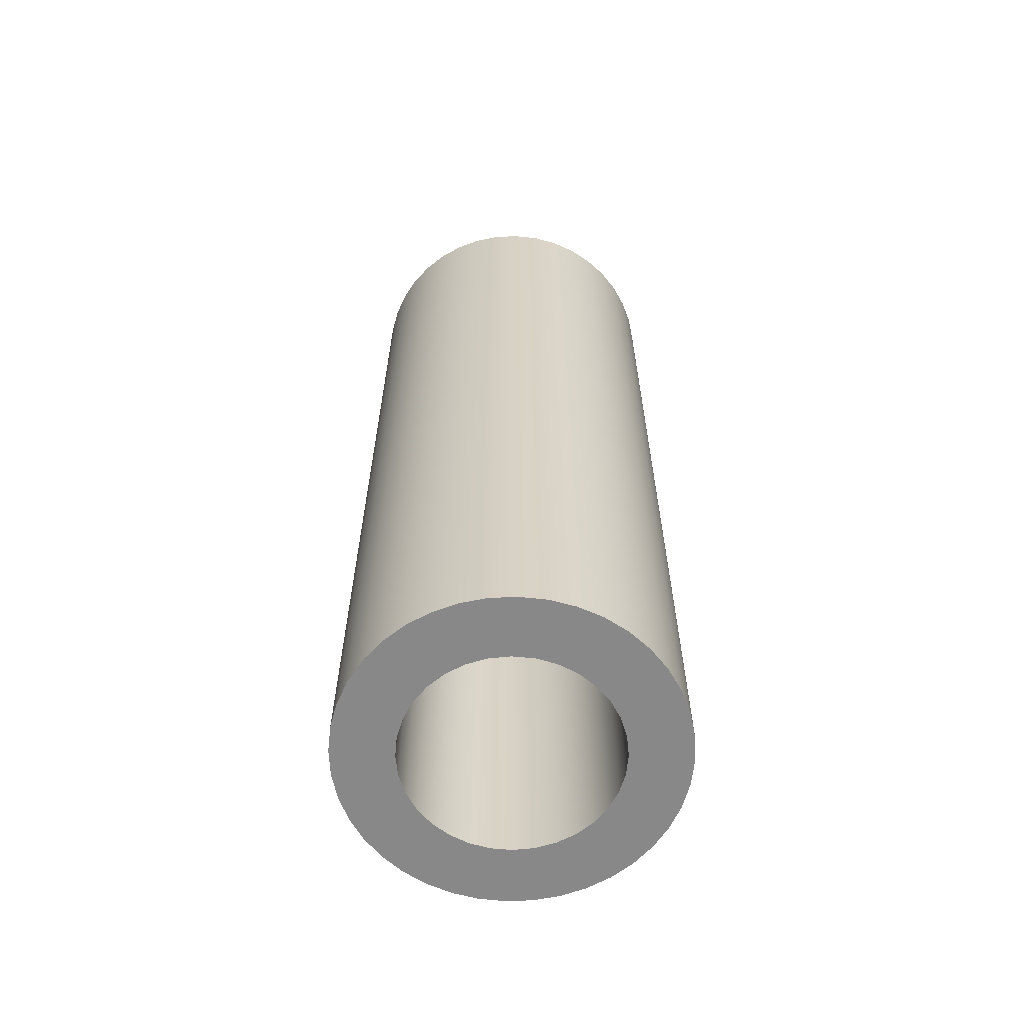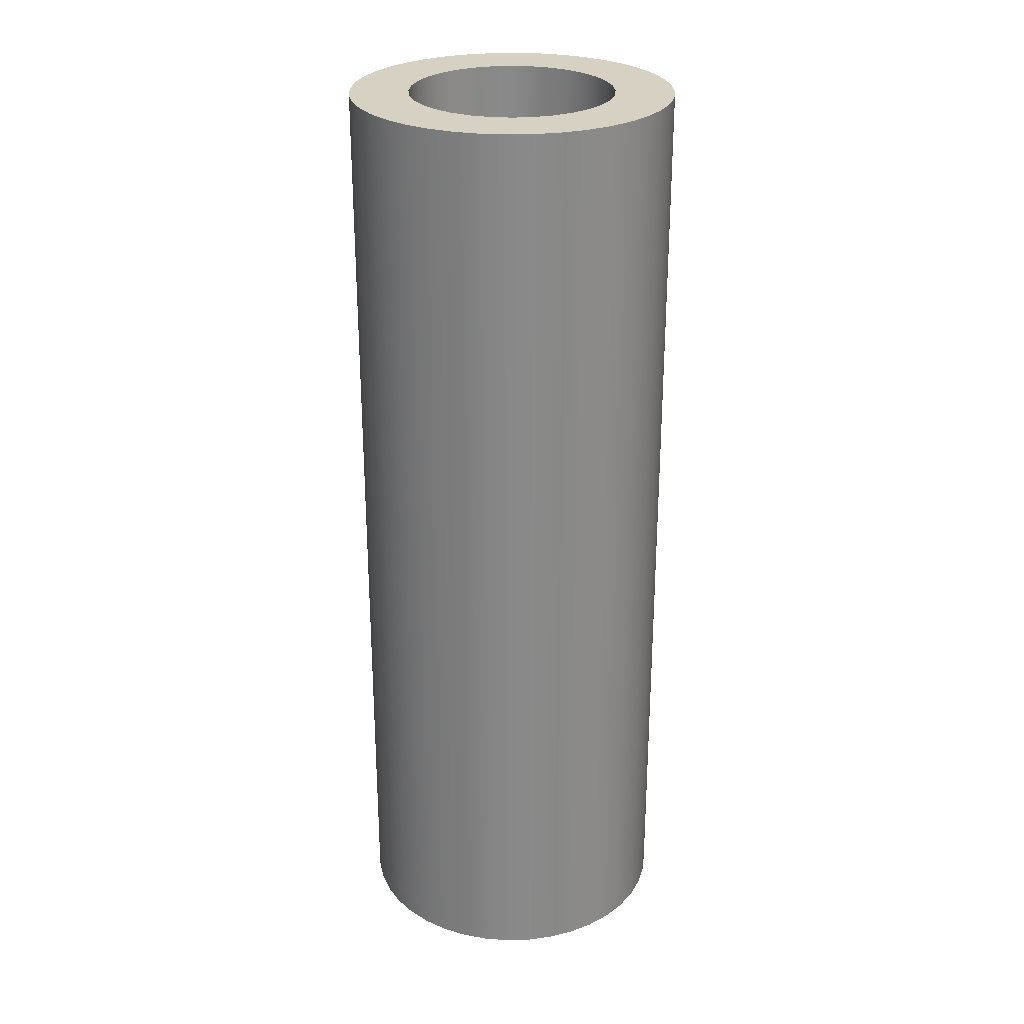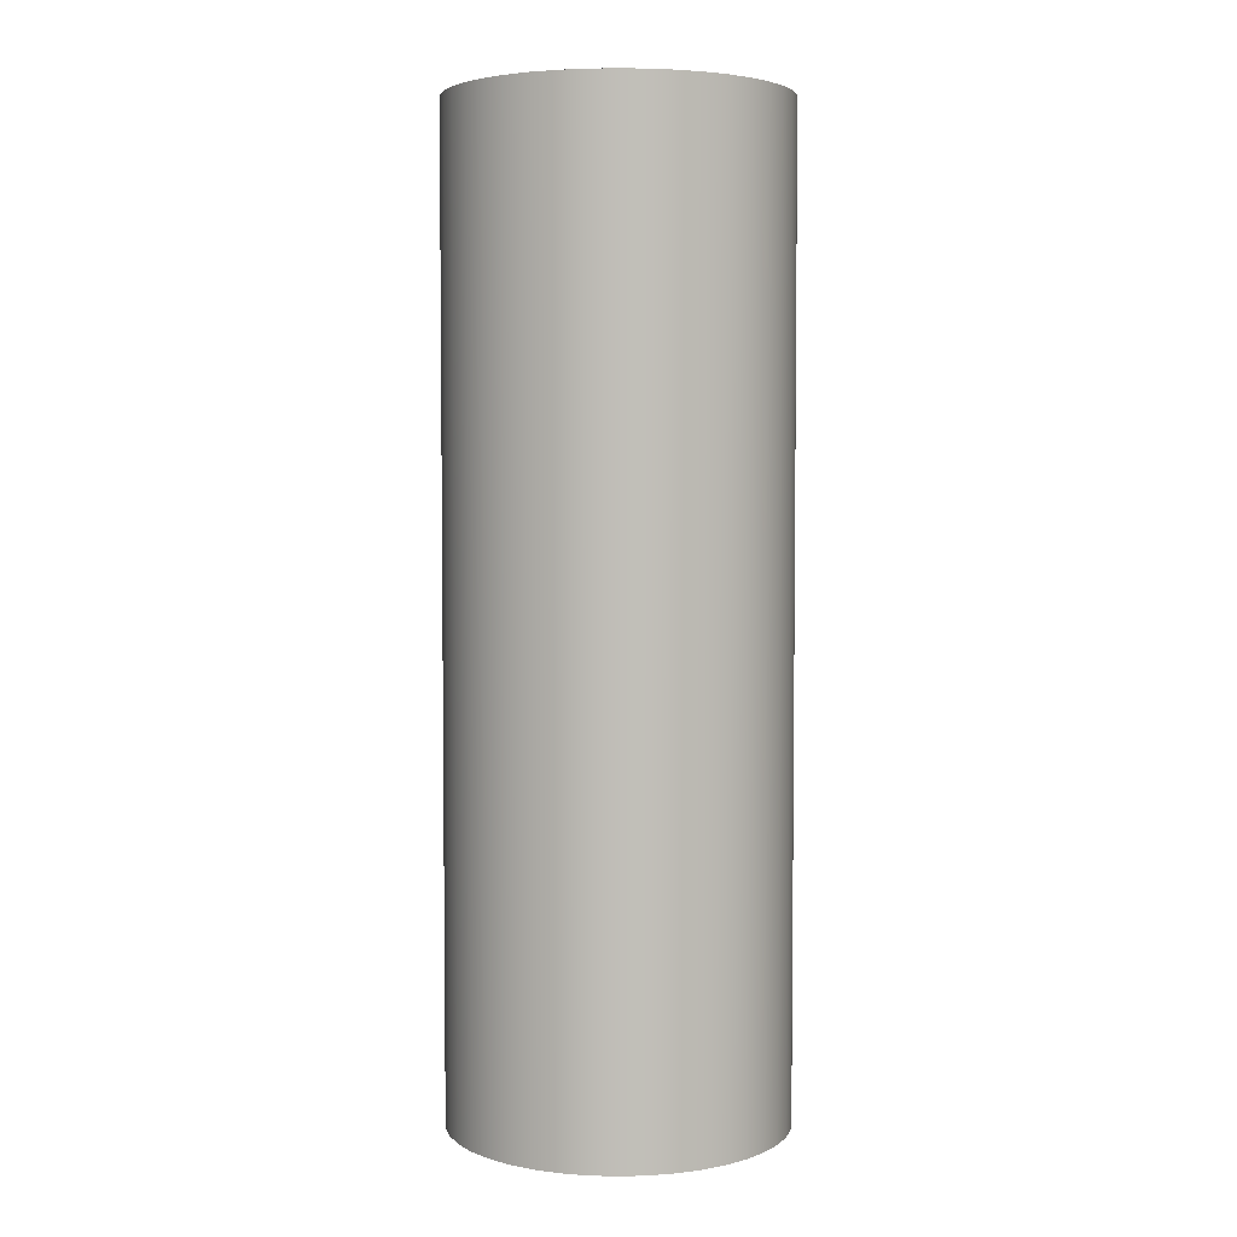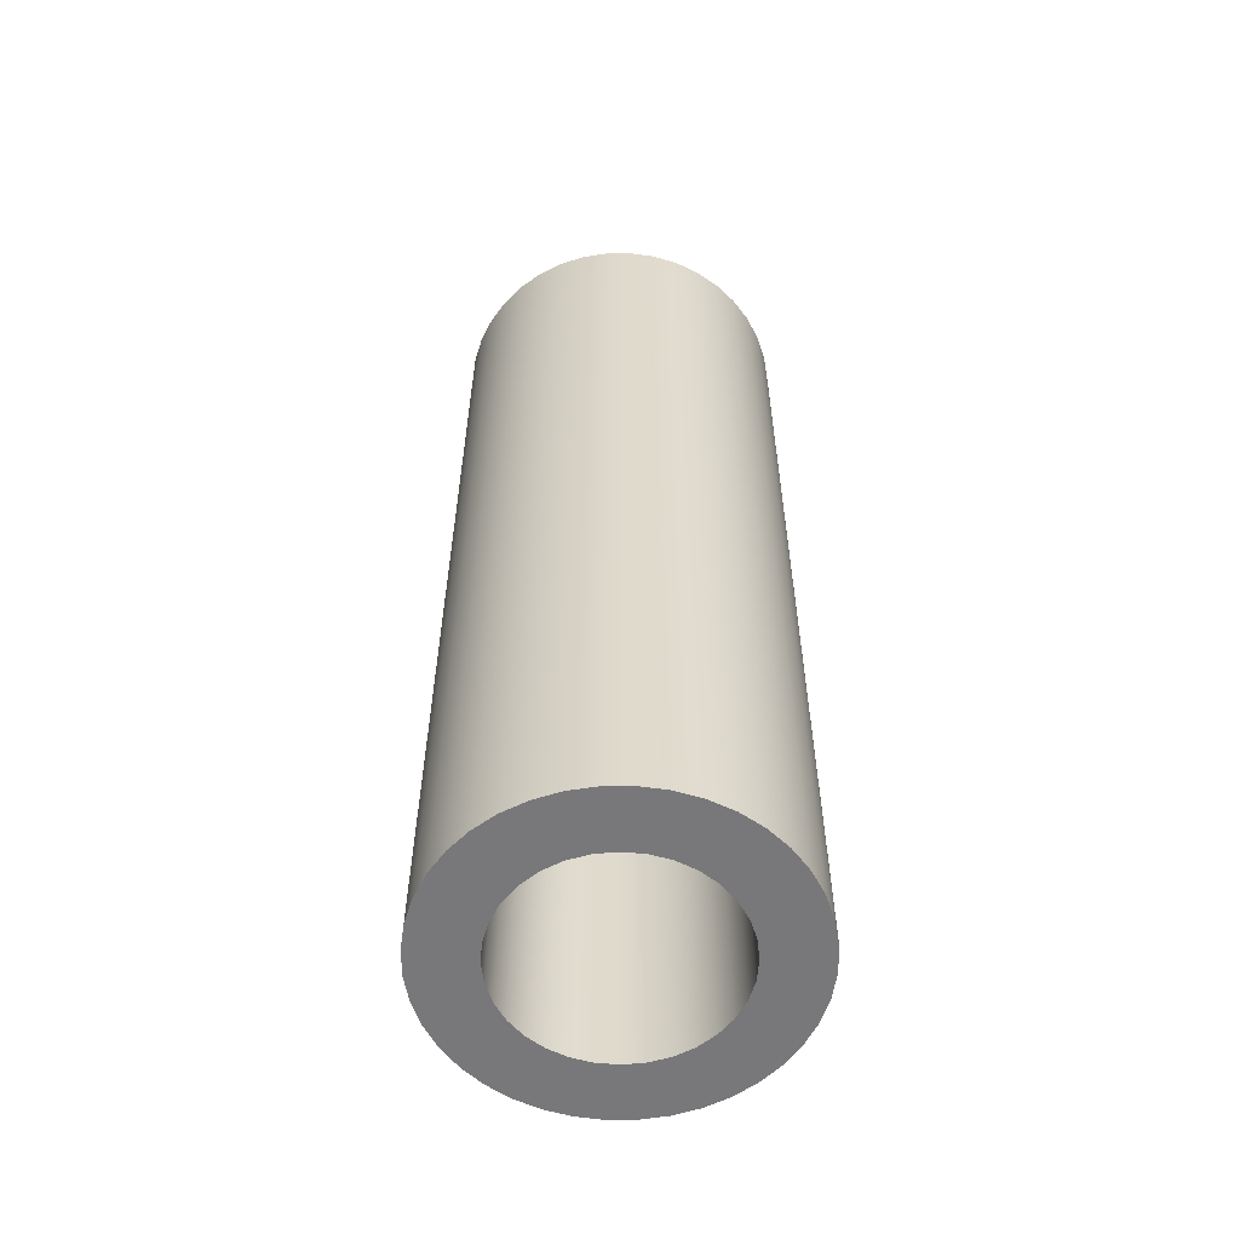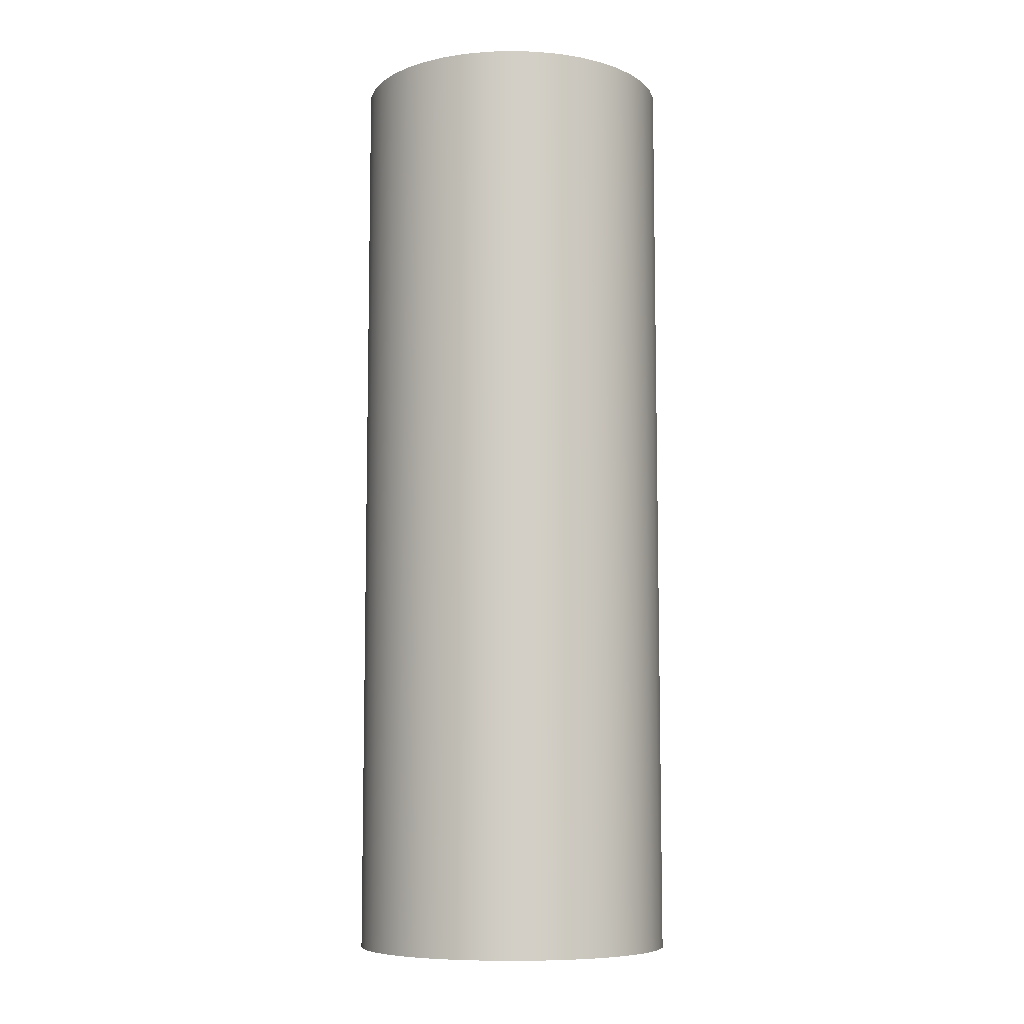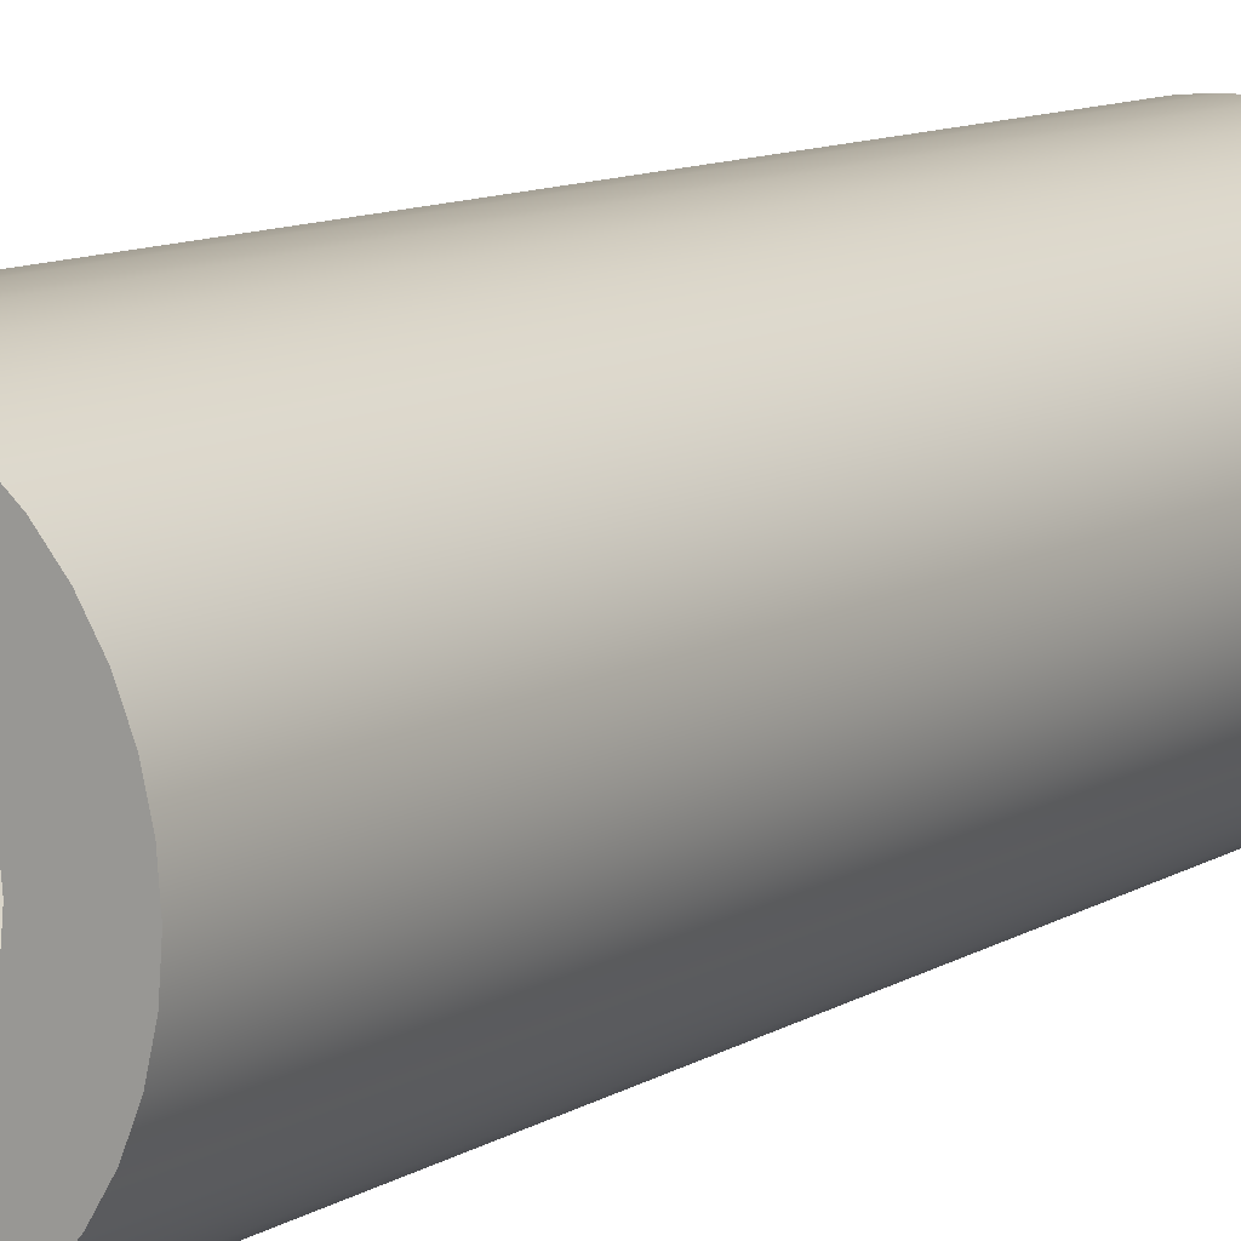
<metadata>
{"format":"obj","ext":"obj","renderer":"f3d","projection":"perspective","resolution":1024,"background":"white","views":[{"elev":-62.8,"azim":-10.9,"up":"+Z"},{"elev":27.1,"azim":56.0,"up":"+Z"},{"elev":4.2,"azim":45.8,"up":"+Z"},{"elev":-57.6,"azim":-112.0,"up":"+Z"},{"elev":-8.1,"azim":-0.3,"up":"+Z"},{"elev":10.4,"azim":-145.9,"up":"+Y"}]}
</metadata>
<code>
v -3.5 6.389 -7
v -3.433 5.706 -7
v -3.234 5.049 -7
v -2.91 4.444 -7
v -2.475 3.914 -7
v -1.944 3.479 -7
v -1.339 3.155 -7
v -0.6828 2.956 -7
v -2.228e-15 2.889 -7
v 0.6828 2.956 -7
v 1.339 3.155 -7
v 1.944 3.479 -7
v 2.475 3.914 -7
v 2.91 4.444 -7
v 3.234 5.049 -7
v 3.433 5.706 -7
v 3.5 6.389 -7
v 3.433 7.072 -7
v 3.234 7.728 -7
v 2.91 8.333 -7
v 2.475 8.864 -7
v 1.944 9.299 -7
v 1.339 9.622 -7
v 0.6828 9.822 -7
v -2.228e-15 9.889 -7
v -0.6828 9.822 -7
v -1.339 9.622 -7
v -1.944 9.299 -7
v -2.475 8.864 -7
v -2.91 8.333 -7
v -3.234 7.728 -7
v -3.433 7.072 -7
v -5.5 6.389 -7
v -5.432 7.249 -7
v -5.231 8.088 -7
v -4.901 8.886 -7
v -4.45 9.622 -7
v -3.889 10.28 -7
v -3.233 10.84 -7
v -2.497 11.29 -7
v -1.7 11.62 -7
v -0.8604 11.82 -7
v -2.106e-15 11.89 -7
v 0.8604 11.82 -7
v 1.7 11.62 -7
v 2.497 11.29 -7
v 3.233 10.84 -7
v 3.889 10.28 -7
v 4.45 9.622 -7
v 4.901 8.886 -7
v 5.231 8.088 -7
v 5.432 7.249 -7
v 5.5 6.389 -7
v 5.432 5.528 -7
v 5.231 4.689 -7
v 4.901 3.892 -7
v 4.45 3.156 -7
v 3.889 2.5 -7
v 3.233 1.939 -7
v 2.497 1.488 -7
v 1.7 1.158 -7
v 0.8604 0.9566 -7
v -2.106e-15 0.8889 -7
v -0.8604 0.9566 -7
v -1.7 1.158 -7
v -2.497 1.488 -7
v -3.233 1.939 -7
v -3.889 2.5 -7
v -4.45 3.156 -7
v -4.901 3.892 -7
v -5.231 4.689 -7
v -5.432 5.528 -7
v -3.5 6.389 -7
v -3.433 7.072 -7
v -3.234 7.728 -7
v -2.91 8.333 -7
v -2.475 8.864 -7
v -1.944 9.299 -7
v -1.339 9.622 -7
v -0.6828 9.822 -7
v -2.228e-15 9.889 -7
v 0.6828 9.822 -7
v 1.339 9.622 -7
v 1.944 9.299 -7
v 2.475 8.864 -7
v 2.91 8.333 -7
v 3.234 7.728 -7
v 3.433 7.072 -7
v 3.5 6.389 -7
v 3.433 5.706 -7
v 3.234 5.049 -7
v 2.91 4.444 -7
v 2.475 3.914 -7
v 1.944 3.479 -7
v 1.339 3.155 -7
v 0.6828 2.956 -7
v -2.228e-15 2.889 -7
v -0.6828 2.956 -7
v -1.339 3.155 -7
v -1.944 3.479 -7
v -2.475 3.914 -7
v -2.91 4.444 -7
v -3.234 5.049 -7
v -3.433 5.706 -7
v -3.5 6.389 25
v -3.433 5.706 25
v -3.234 5.049 25
v -2.91 4.444 25
v -2.475 3.914 25
v -1.944 3.479 25
v -1.339 3.155 25
v -0.6828 2.956 25
v -2.228e-15 2.889 25
v 0.6828 2.956 25
v 1.339 3.155 25
v 1.944 3.479 25
v 2.475 3.914 25
v 2.91 4.444 25
v 3.234 5.049 25
v 3.433 5.706 25
v 3.5 6.389 25
v 3.433 7.072 25
v 3.234 7.728 25
v 2.91 8.333 25
v 2.475 8.864 25
v 1.944 9.299 25
v 1.339 9.622 25
v 0.6828 9.822 25
v -2.228e-15 9.889 25
v -0.6828 9.822 25
v -1.339 9.622 25
v -1.944 9.299 25
v -2.475 8.864 25
v -2.91 8.333 25
v -3.234 7.728 25
v -3.433 7.072 25
v -3.5 6.389 25
v -3.5 6.389 -7
v -5.5 6.389 -7
v -5.432 5.528 -7
v -5.231 4.689 -7
v -4.901 3.892 -7
v -4.45 3.156 -7
v -3.889 2.5 -7
v -3.233 1.939 -7
v -2.497 1.488 -7
v -1.7 1.158 -7
v -0.8604 0.9566 -7
v -2.106e-15 0.8889 -7
v 0.8604 0.9566 -7
v 1.7 1.158 -7
v 2.497 1.488 -7
v 3.233 1.939 -7
v 3.889 2.5 -7
v 4.45 3.156 -7
v 4.901 3.892 -7
v 5.231 4.689 -7
v 5.432 5.528 -7
v 5.5 6.389 -7
v 5.432 7.249 -7
v 5.231 8.088 -7
v 4.901 8.886 -7
v 4.45 9.622 -7
v 3.889 10.28 -7
v 3.233 10.84 -7
v 2.497 11.29 -7
v 1.7 11.62 -7
v 0.8604 11.82 -7
v -2.106e-15 11.89 -7
v -0.8604 11.82 -7
v -1.7 11.62 -7
v -2.497 11.29 -7
v -3.233 10.84 -7
v -3.889 10.28 -7
v -4.45 9.622 -7
v -4.901 8.886 -7
v -5.231 8.088 -7
v -5.432 7.249 -7
v -5.5 6.389 25
v -5.432 7.249 25
v -5.231 8.088 25
v -4.901 8.886 25
v -4.45 9.622 25
v -3.889 10.28 25
v -3.233 10.84 25
v -2.497 11.29 25
v -1.7 11.62 25
v -0.8604 11.82 25
v -2.106e-15 11.89 25
v 0.8604 11.82 25
v 1.7 11.62 25
v 2.497 11.29 25
v 3.233 10.84 25
v 3.889 10.28 25
v 4.45 9.622 25
v 4.901 8.886 25
v 5.231 8.088 25
v 5.432 7.249 25
v 5.5 6.389 25
v 5.432 5.528 25
v 5.231 4.689 25
v 4.901 3.892 25
v 4.45 3.156 25
v 3.889 2.5 25
v 3.233 1.939 25
v 2.497 1.488 25
v 1.7 1.158 25
v 0.8604 0.9566 25
v -2.106e-15 0.8889 25
v -0.8604 0.9566 25
v -1.7 1.158 25
v -2.497 1.488 25
v -3.233 1.939 25
v -3.889 2.5 25
v -4.45 3.156 25
v -4.901 3.892 25
v -5.231 4.689 25
v -5.432 5.528 25
v -5.5 6.389 -7
v -5.5 6.389 25
v -3.5 6.389 25
v -3.433 7.072 25
v -3.234 7.728 25
v -2.91 8.333 25
v -2.475 8.864 25
v -1.944 9.299 25
v -1.339 9.622 25
v -0.6828 9.822 25
v -2.228e-15 9.889 25
v 0.6828 9.822 25
v 1.339 9.622 25
v 1.944 9.299 25
v 2.475 8.864 25
v 2.91 8.333 25
v 3.234 7.728 25
v 3.433 7.072 25
v 3.5 6.389 25
v 3.433 5.706 25
v 3.234 5.049 25
v 2.91 4.444 25
v 2.475 3.914 25
v 1.944 3.479 25
v 1.339 3.155 25
v 0.6828 2.956 25
v -2.228e-15 2.889 25
v -0.6828 2.956 25
v -1.339 3.155 25
v -1.944 3.479 25
v -2.475 3.914 25
v -2.91 4.444 25
v -3.234 5.049 25
v -3.433 5.706 25
v -5.5 6.389 25
v -5.432 5.528 25
v -5.231 4.689 25
v -4.901 3.892 25
v -4.45 3.156 25
v -3.889 2.5 25
v -3.233 1.939 25
v -2.497 1.488 25
v -1.7 1.158 25
v -0.8604 0.9566 25
v -2.106e-15 0.8889 25
v 0.8604 0.9566 25
v 1.7 1.158 25
v 2.497 1.488 25
v 3.233 1.939 25
v 3.889 2.5 25
v 4.45 3.156 25
v 4.901 3.892 25
v 5.231 4.689 25
v 5.432 5.528 25
v 5.5 6.389 25
v 5.432 7.249 25
v 5.231 8.088 25
v 4.901 8.886 25
v 4.45 9.622 25
v 3.889 10.28 25
v 3.233 10.84 25
v 2.497 11.29 25
v 1.7 11.62 25
v 0.8604 11.82 25
v -2.106e-15 11.89 25
v -0.8604 11.82 25
v -1.7 11.62 25
v -2.497 11.29 25
v -3.233 10.84 25
v -3.889 10.28 25
v -4.45 9.622 25
v -4.901 8.886 25
v -5.231 8.088 25
v -5.432 7.249 25
g b19f94fa-e29d-11ea-a28d-54bf646e7e1f
f 2 72 1
f 1 72 33
f 1 33 34
f 72 2 71
f 71 2 3
f 71 3 70
f 70 3 4
f 70 4 69
f 69 4 5
f 69 5 68
f 68 5 67
f 67 5 6
f 67 6 66
f 66 6 7
f 66 7 65
f 65 7 8
f 65 8 64
f 64 8 9
f 64 9 63
f 63 9 62
f 62 9 10
f 62 10 61
f 61 10 11
f 61 11 60
f 60 11 12
f 60 12 59
f 59 12 13
f 59 13 58
f 58 13 57
f 57 13 14
f 57 14 56
f 56 14 15
f 56 15 55
f 55 15 16
f 55 16 54
f 54 16 17
f 54 17 53
f 53 17 52
f 52 17 18
f 52 18 51
f 51 18 19
f 51 19 50
f 50 19 20
f 50 20 49
f 49 20 21
f 49 21 48
f 48 21 47
f 47 21 22
f 47 22 46
f 46 22 23
f 46 23 45
f 45 23 24
f 45 24 44
f 44 24 25
f 44 25 43
f 43 25 42
f 42 25 26
f 42 26 41
f 41 26 27
f 41 27 40
f 40 27 28
f 40 28 39
f 39 28 29
f 39 29 38
f 38 29 37
f 37 29 30
f 37 30 36
f 36 30 31
f 36 31 35
f 35 31 32
f 35 32 34
f 34 32 1
g b1a205a2-e29d-11ea-be54-54bf646e7e1f
f 74 136 73
f 73 136 137
f 138 105 104
f 104 105 106
f 104 106 103
f 103 106 107
f 103 107 102
f 102 107 108
f 102 108 101
f 101 108 109
f 101 109 100
f 100 109 110
f 100 110 99
f 99 110 111
f 99 111 98
f 98 111 112
f 98 112 97
f 97 112 113
f 97 113 96
f 96 113 114
f 96 114 95
f 95 114 115
f 95 115 94
f 94 115 116
f 94 116 93
f 93 116 117
f 93 117 92
f 92 117 118
f 92 118 91
f 91 118 119
f 91 119 90
f 90 119 120
f 90 120 89
f 89 120 121
f 89 121 88
f 88 121 122
f 88 122 87
f 87 122 123
f 87 123 86
f 86 123 124
f 86 124 85
f 85 124 125
f 85 125 84
f 84 125 126
f 84 126 83
f 83 126 127
f 83 127 82
f 82 127 128
f 82 128 81
f 81 128 129
f 81 129 80
f 80 129 130
f 80 130 79
f 79 130 131
f 79 131 78
f 78 131 132
f 78 132 77
f 77 132 133
f 77 133 76
f 76 133 134
f 76 134 75
f 75 134 135
f 75 135 74
f 74 135 136
g b1a44f8c-e29d-11ea-8f06-54bf646e7e1f
f 140 218 139
f 139 218 220
f 219 179 178
f 178 179 180
f 178 180 177
f 177 180 181
f 177 181 176
f 176 181 182
f 176 182 175
f 175 182 183
f 175 183 174
f 174 183 184
f 174 184 173
f 173 184 185
f 173 185 172
f 172 185 186
f 172 186 171
f 171 186 187
f 171 187 170
f 170 187 188
f 170 188 169
f 169 188 189
f 169 189 168
f 168 189 190
f 168 190 167
f 167 190 191
f 167 191 166
f 166 191 192
f 166 192 165
f 165 192 193
f 165 193 164
f 164 193 194
f 164 194 163
f 163 194 195
f 163 195 162
f 162 195 196
f 162 196 161
f 161 196 197
f 161 197 160
f 160 197 198
f 160 198 159
f 159 198 199
f 159 199 158
f 158 199 200
f 158 200 157
f 157 200 201
f 157 201 156
f 156 201 202
f 156 202 155
f 155 202 203
f 155 203 154
f 154 203 204
f 154 204 153
f 153 204 205
f 153 205 152
f 152 205 206
f 152 206 151
f 151 206 207
f 151 207 150
f 150 207 208
f 150 208 149
f 149 208 209
f 149 209 148
f 148 209 210
f 148 210 147
f 147 210 211
f 147 211 146
f 146 211 212
f 146 212 145
f 145 212 213
f 145 213 144
f 144 213 214
f 144 214 143
f 143 214 215
f 143 215 142
f 142 215 216
f 142 216 141
f 141 216 217
f 141 217 140
f 140 217 218
g b1a5fd0a-e29d-11ea-9637-54bf646e7e1f
f 222 292 221
f 221 292 253
f 221 253 254
f 292 222 291
f 291 222 223
f 291 223 290
f 290 223 224
f 290 224 289
f 289 224 225
f 289 225 288
f 288 225 287
f 287 225 226
f 287 226 286
f 286 226 227
f 286 227 285
f 285 227 228
f 285 228 284
f 284 228 229
f 284 229 283
f 283 229 282
f 282 229 230
f 282 230 281
f 281 230 231
f 281 231 280
f 280 231 232
f 280 232 279
f 279 232 233
f 279 233 278
f 278 233 277
f 277 233 234
f 277 234 276
f 276 234 235
f 276 235 275
f 275 235 236
f 275 236 274
f 274 236 237
f 274 237 273
f 273 237 272
f 272 237 238
f 272 238 271
f 271 238 239
f 271 239 270
f 270 239 240
f 270 240 269
f 269 240 241
f 269 241 268
f 268 241 267
f 267 241 242
f 267 242 266
f 266 242 243
f 266 243 265
f 265 243 244
f 265 244 264
f 264 244 245
f 264 245 263
f 263 245 262
f 262 245 246
f 262 246 261
f 261 246 247
f 261 247 260
f 260 247 248
f 260 248 259
f 259 248 249
f 259 249 258
f 258 249 257
f 257 249 250
f 257 250 256
f 256 250 251
f 256 251 255
f 255 251 252
f 255 252 254
f 254 252 221

</code>
